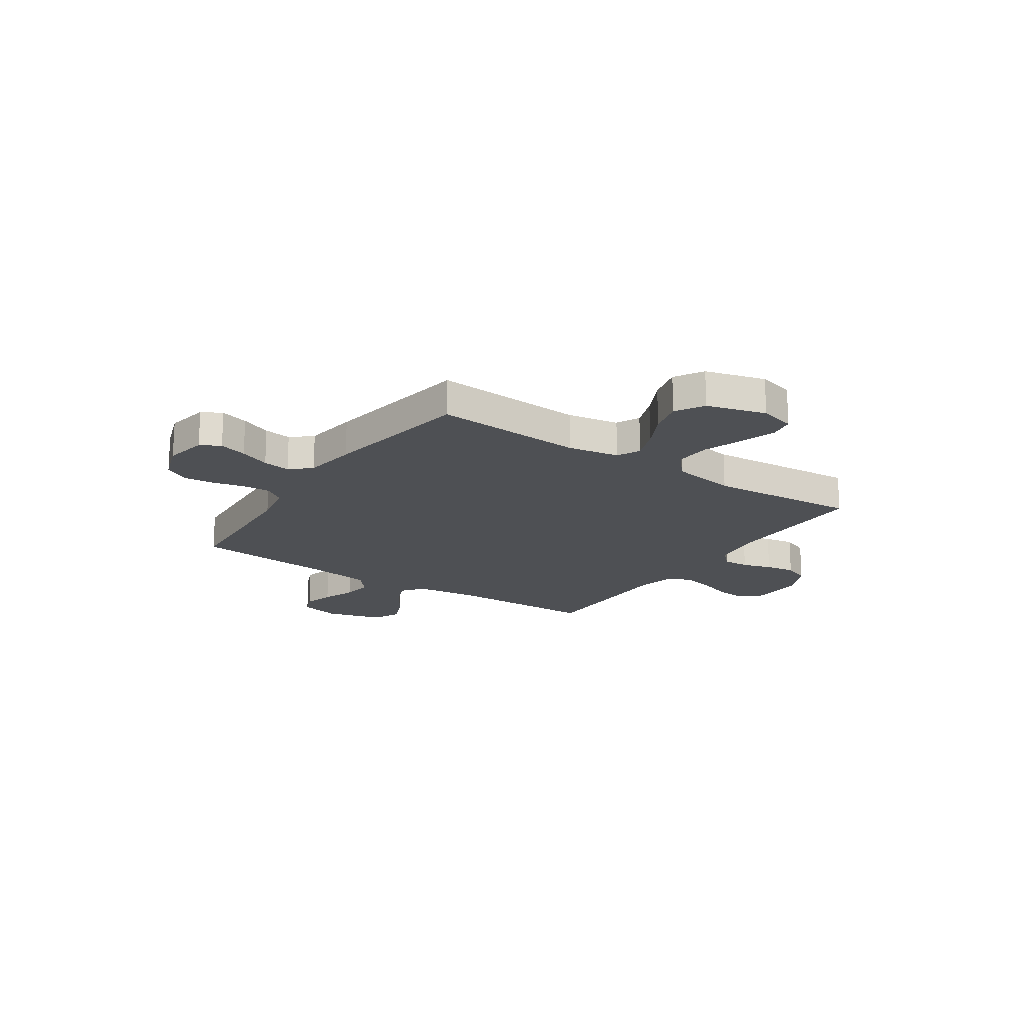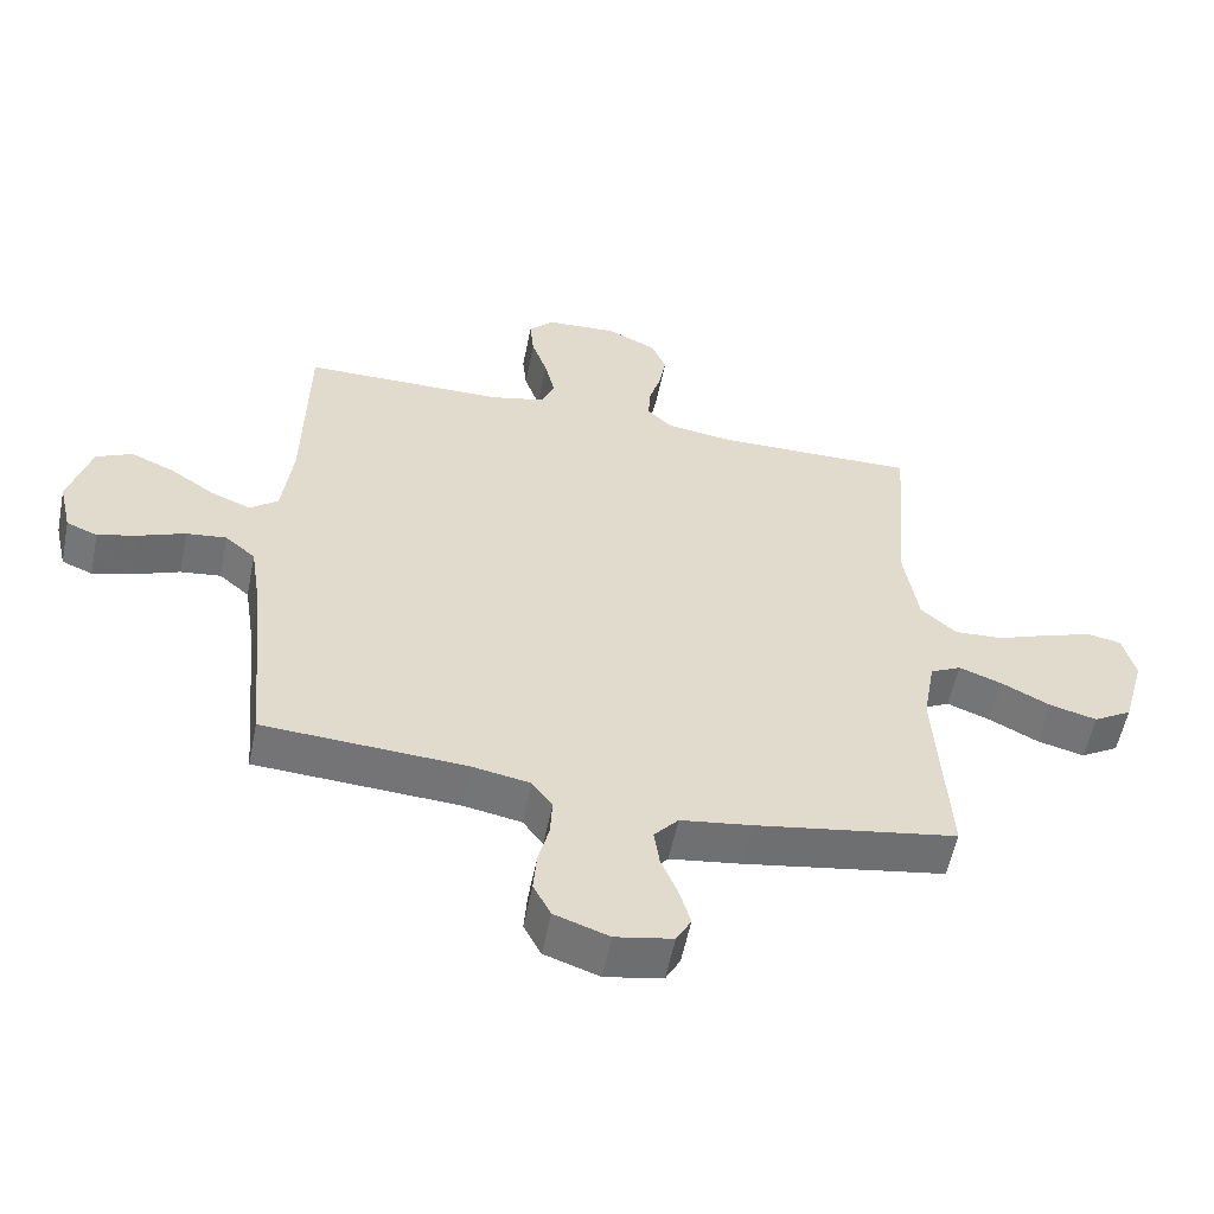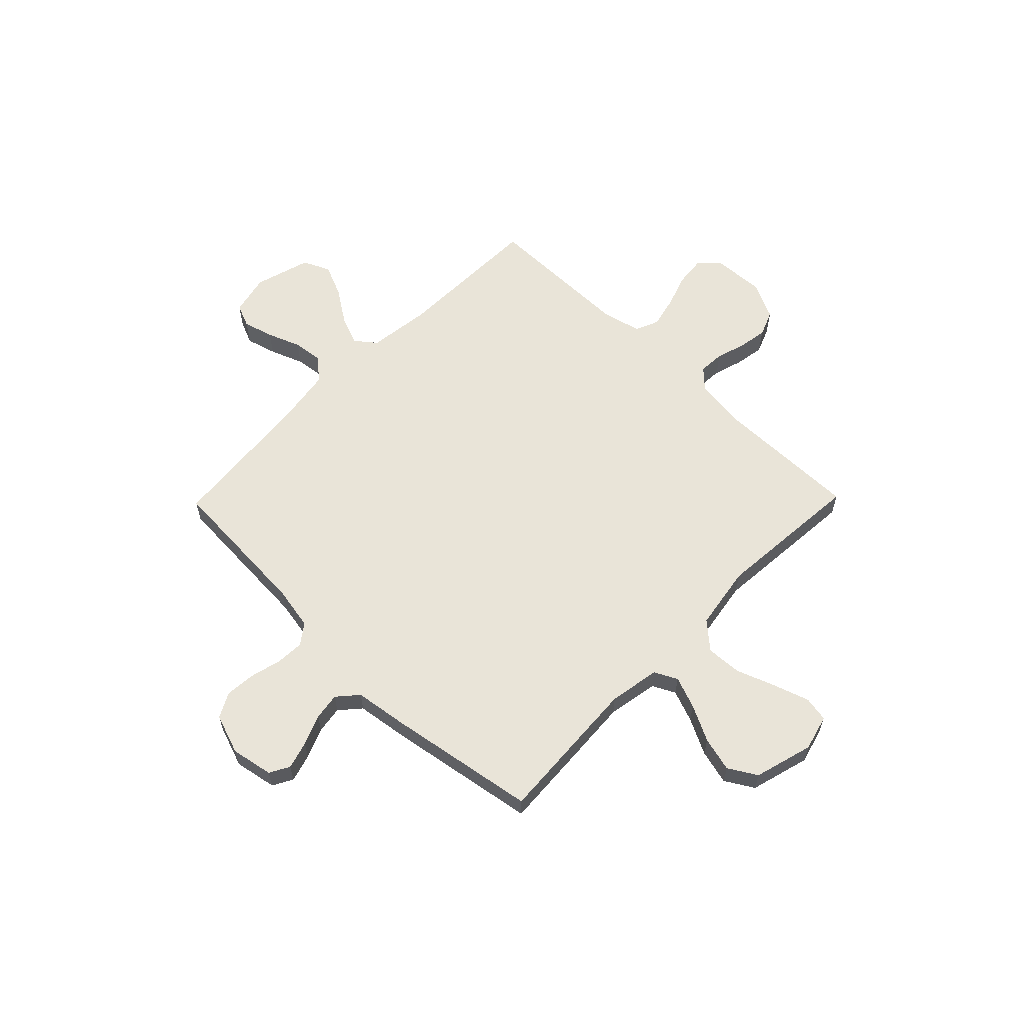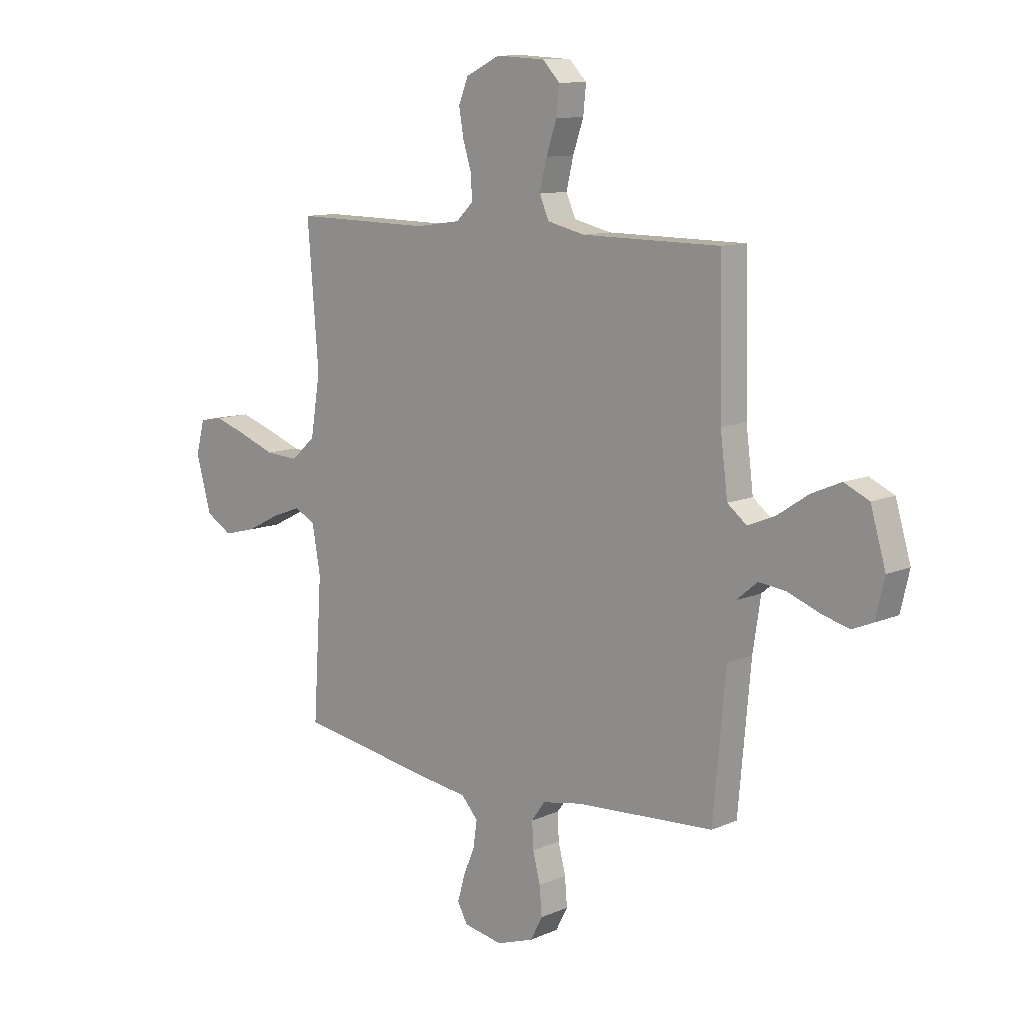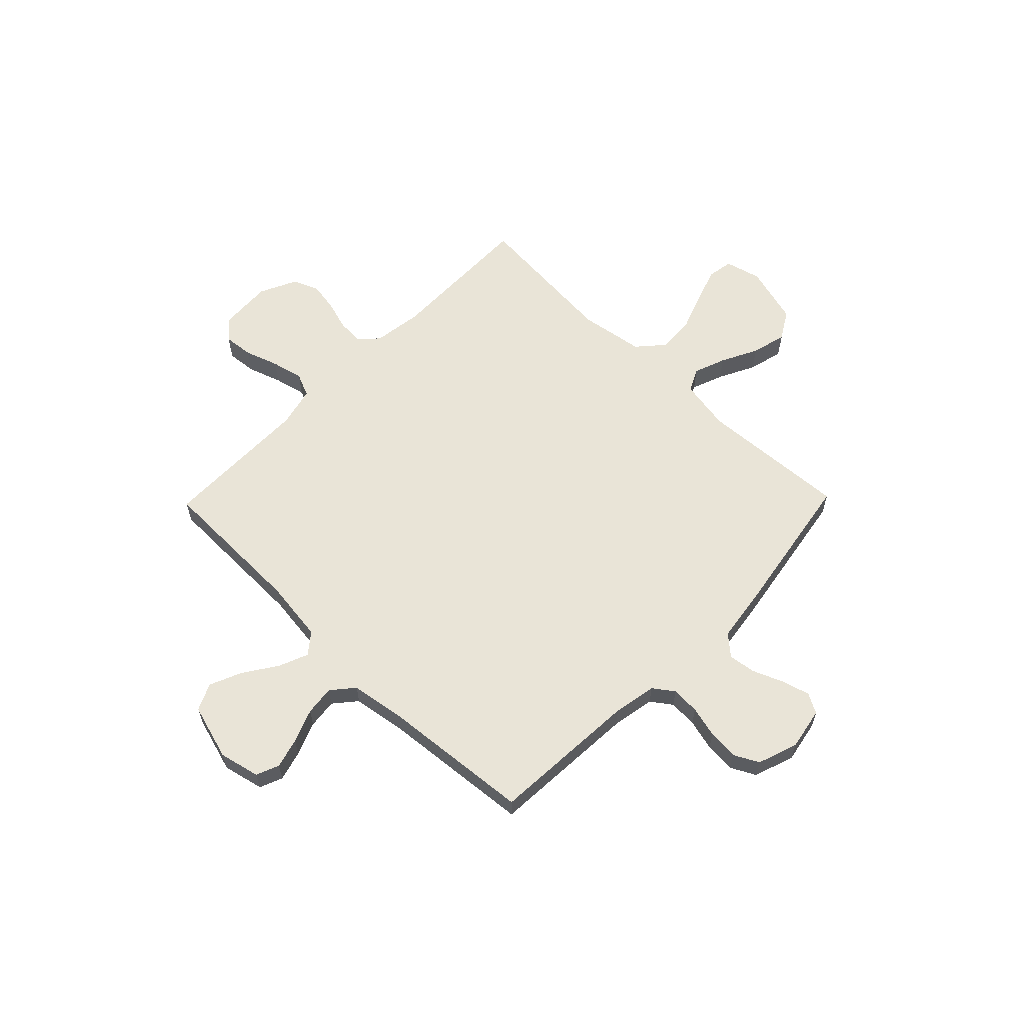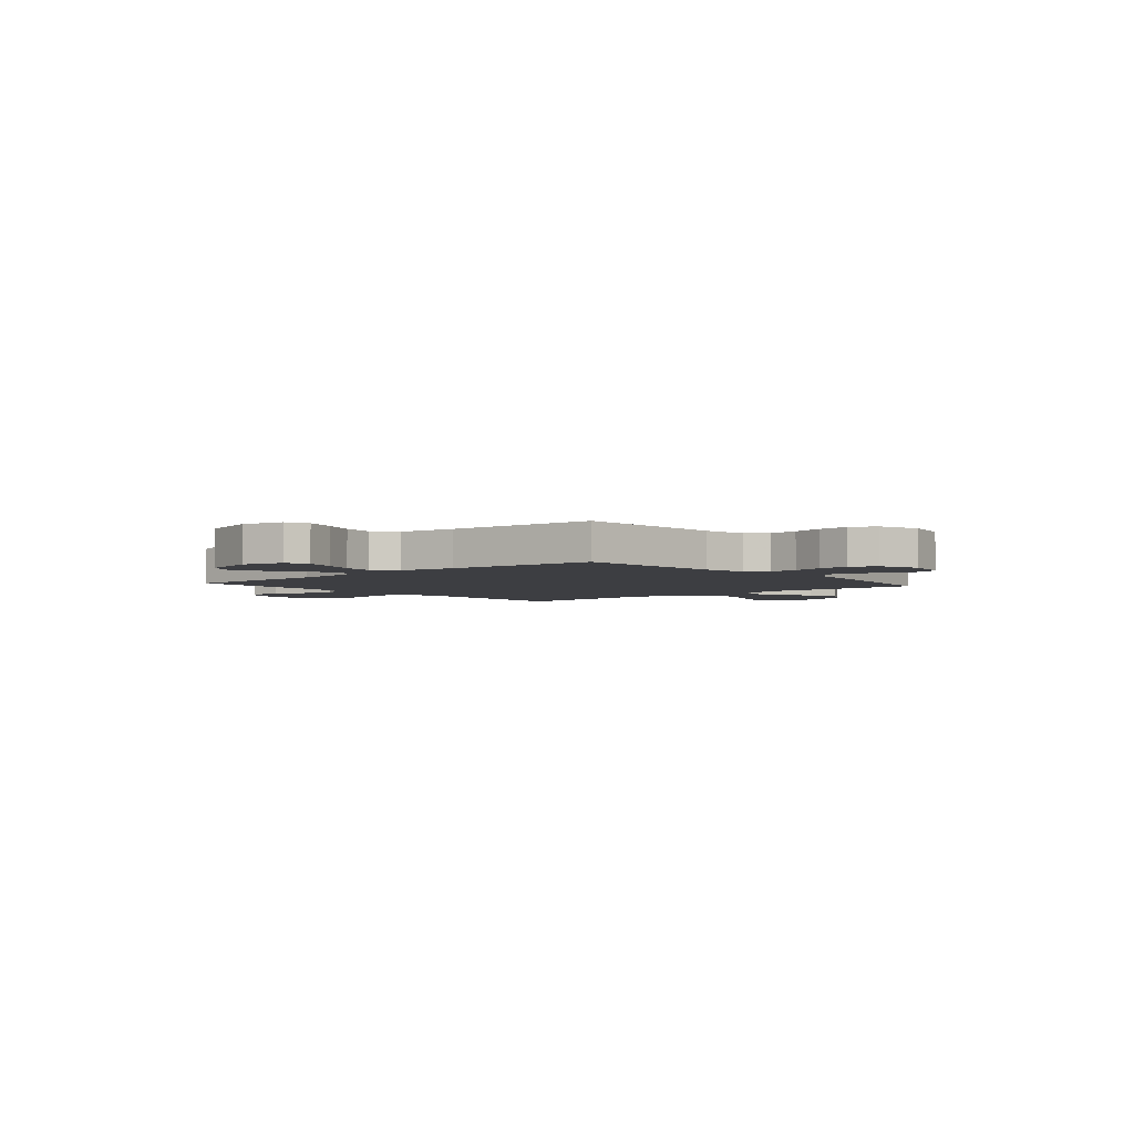
<metadata>
{"format":"obj","ext":"obj","renderer":"f3d","projection":"perspective","resolution":1024,"background":"white","views":[{"elev":-18.6,"azim":-123.9,"up":"+Y"},{"elev":-56.0,"azim":168.7,"up":"+Z"},{"elev":60.7,"azim":-135.7,"up":"+Y"},{"elev":10.9,"azim":42.9,"up":"+Z"},{"elev":61.0,"azim":134.2,"up":"+Y"},{"elev":-3.6,"azim":130.7,"up":"+Y"}]}
</metadata>
<code>
v -0.5 0.07 -0.5
v -0.481 0.07 -0.2
v -0.499 0.07 -0.097
v -0.545 0.07 -0.074
v -0.609 0.07 -0.098
v -0.682 0.07 -0.135
v -0.752 0.07 -0.153
v -0.809 0.07 -0.119
v -0.842 0.07 0
v -0.823 0.07 0.072
v -0.772 0.07 0.081
v -0.7 0.07 0.057
v -0.622 0.07 0.028
v -0.55 0.07 0.024
v -0.497 0.07 0.071
v -0.476 0.07 0.2
v -0.5 0.07 0.5
v -0.2 0.07 0.496
v -0.102 0.07 0.51
v -0.065 0.07 0.546
v -0.068 0.07 0.598
v -0.086 0.07 0.657
v -0.096 0.07 0.716
v -0.075 0.07 0.768
v 0 0.07 0.804
v 0.106 0.07 0.798
v 0.143 0.07 0.759
v 0.137 0.07 0.699
v 0.114 0.07 0.632
v 0.099 0.07 0.568
v 0.119 0.07 0.521
v 0.2 0.07 0.502
v 0.5 0.07 0.5
v 0.506 0.07 0.2
v 0.522 0.07 0.074
v 0.564 0.07 0.041
v 0.623 0.07 0.065
v 0.69 0.07 0.11
v 0.755 0.07 0.138
v 0.809 0.07 0.113
v 0.842 0.07 0
v 0.823 0.07 -0.082
v 0.777 0.07 -0.101
v 0.716 0.07 -0.084
v 0.649 0.07 -0.058
v 0.589 0.07 -0.051
v 0.544 0.07 -0.089
v 0.527 0.07 -0.2
v 0.5 0.07 -0.5
v 0.2 0.07 -0.518
v 0.113 0.07 -0.534
v 0.083 0.07 -0.575
v 0.086 0.07 -0.632
v 0.102 0.07 -0.695
v 0.107 0.07 -0.756
v 0.081 0.07 -0.806
v 0 0.07 -0.834
v -0.085 0.07 -0.818
v -0.107 0.07 -0.778
v -0.091 0.07 -0.722
v -0.066 0.07 -0.661
v -0.058 0.07 -0.606
v -0.094 0.07 -0.565
v -0.2 0.07 -0.55
v -0.5 0 -0.5
v -0.481 0 -0.2
v -0.499 0 -0.097
v -0.545 0 -0.074
v -0.609 0 -0.098
v -0.682 0 -0.135
v -0.752 0 -0.153
v -0.809 0 -0.119
v -0.842 0 0
v -0.823 0 0.072
v -0.772 0 0.081
v -0.7 0 0.057
v -0.622 0 0.028
v -0.55 0 0.024
v -0.497 0 0.071
v -0.476 0 0.2
v -0.5 0 0.5
v -0.2 0 0.496
v -0.102 0 0.51
v -0.065 0 0.546
v -0.068 0 0.598
v -0.086 0 0.657
v -0.096 0 0.716
v -0.075 0 0.768
v 0 0 0.804
v 0.106 0 0.798
v 0.143 0 0.759
v 0.137 0 0.699
v 0.114 0 0.632
v 0.099 0 0.568
v 0.119 0 0.521
v 0.2 0 0.502
v 0.5 0 0.5
v 0.506 0 0.2
v 0.522 0 0.074
v 0.564 0 0.041
v 0.623 0 0.065
v 0.69 0 0.11
v 0.755 0 0.138
v 0.809 0 0.113
v 0.842 0 0
v 0.823 0 -0.082
v 0.777 0 -0.101
v 0.716 0 -0.084
v 0.649 0 -0.058
v 0.589 0 -0.051
v 0.544 0 -0.089
v 0.527 0 -0.2
v 0.5 0 -0.5
v 0.2 0 -0.518
v 0.113 0 -0.534
v 0.083 0 -0.575
v 0.086 0 -0.632
v 0.102 0 -0.695
v 0.107 0 -0.756
v 0.081 0 -0.806
v 0 0 -0.834
v -0.085 0 -0.818
v -0.107 0 -0.778
v -0.091 0 -0.722
v -0.066 0 -0.661
v -0.058 0 -0.606
v -0.094 0 -0.565
v -0.2 0 -0.55
f 63 64 1 2
f 59 60 61
f 58 59 61
f 57 58 61
f 56 57 61
f 55 56 61
f 54 55 61
f 53 54 61
f 52 53 61 62
f 51 52 62 63
f 48 49 50
f 63 2 3
f 51 63 3
f 50 51 3
f 48 50 3
f 47 48 3
f 43 44 45
f 42 43 45
f 41 42 45
f 40 41 45
f 39 40 45
f 38 39 45
f 37 38 45
f 36 37 45 46
f 47 3 4
f 46 47 4
f 36 46 4
f 35 36 4
f 32 33 34
f 34 35 4
f 32 34 4
f 31 32 4
f 27 28 29
f 26 27 29
f 25 26 29
f 24 25 29
f 23 24 29
f 22 23 29
f 21 22 29
f 20 21 29 30
f 31 4 5
f 30 31 5
f 20 30 5
f 19 20 5
f 16 17 18
f 15 16 18 19
f 11 12 13
f 10 11 13
f 9 10 13
f 8 9 13
f 7 8 13
f 6 7 13
f 5 6 13
f 5 13 14
f 15 19 5
f 5 14 15
f 66 65 128 127
f 125 124 123
f 125 123 122
f 125 122 121
f 125 121 120
f 125 120 119
f 125 119 118
f 125 118 117
f 126 125 117 116
f 127 126 116 115
f 114 113 112
f 67 66 127
f 67 127 115
f 67 115 114
f 67 114 112
f 67 112 111
f 109 108 107
f 109 107 106
f 109 106 105
f 109 105 104
f 109 104 103
f 109 103 102
f 109 102 101
f 110 109 101 100
f 68 67 111
f 68 111 110
f 68 110 100
f 68 100 99
f 98 97 96
f 68 99 98
f 68 98 96
f 68 96 95
f 93 92 91
f 93 91 90
f 93 90 89
f 93 89 88
f 93 88 87
f 93 87 86
f 93 86 85
f 94 93 85 84
f 69 68 95
f 69 95 94
f 69 94 84
f 69 84 83
f 82 81 80
f 83 82 80 79
f 77 76 75
f 77 75 74
f 77 74 73
f 77 73 72
f 77 72 71
f 77 71 70
f 77 70 69
f 78 77 69
f 69 83 79
f 79 78 69
f 1 65 66 2
f 2 66 67 3
f 3 67 68 4
f 4 68 69 5
f 5 69 70 6
f 6 70 71 7
f 7 71 72 8
f 8 72 73 9
f 9 73 74 10
f 10 74 75 11
f 11 75 76 12
f 12 76 77 13
f 13 77 78 14
f 14 78 79 15
f 15 79 80 16
f 16 80 81 17
f 17 81 82 18
f 18 82 83 19
f 19 83 84 20
f 20 84 85 21
f 21 85 86 22
f 22 86 87 23
f 23 87 88 24
f 24 88 89 25
f 25 89 90 26
f 26 90 91 27
f 27 91 92 28
f 28 92 93 29
f 29 93 94 30
f 30 94 95 31
f 31 95 96 32
f 32 96 97 33
f 33 97 98 34
f 34 98 99 35
f 35 99 100 36
f 36 100 101 37
f 37 101 102 38
f 38 102 103 39
f 39 103 104 40
f 40 104 105 41
f 41 105 106 42
f 42 106 107 43
f 43 107 108 44
f 44 108 109 45
f 45 109 110 46
f 46 110 111 47
f 47 111 112 48
f 48 112 113 49
f 49 113 114 50
f 50 114 115 51
f 51 115 116 52
f 52 116 117 53
f 53 117 118 54
f 54 118 119 55
f 55 119 120 56
f 56 120 121 57
f 57 121 122 58
f 58 122 123 59
f 59 123 124 60
f 60 124 125 61
f 61 125 126 62
f 62 126 127 63
f 63 127 128 64
f 64 128 65 1

</code>
